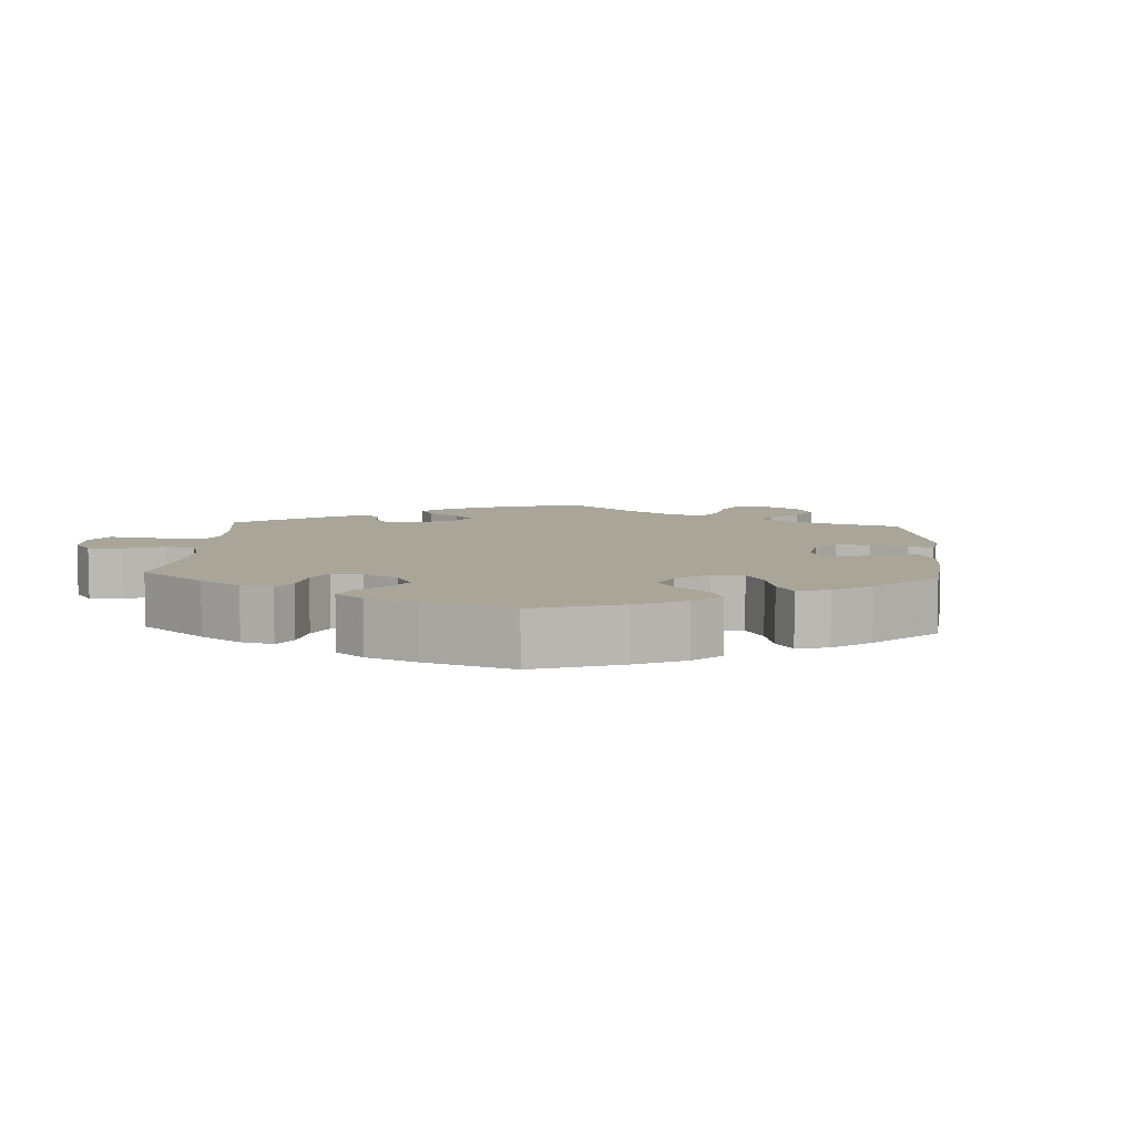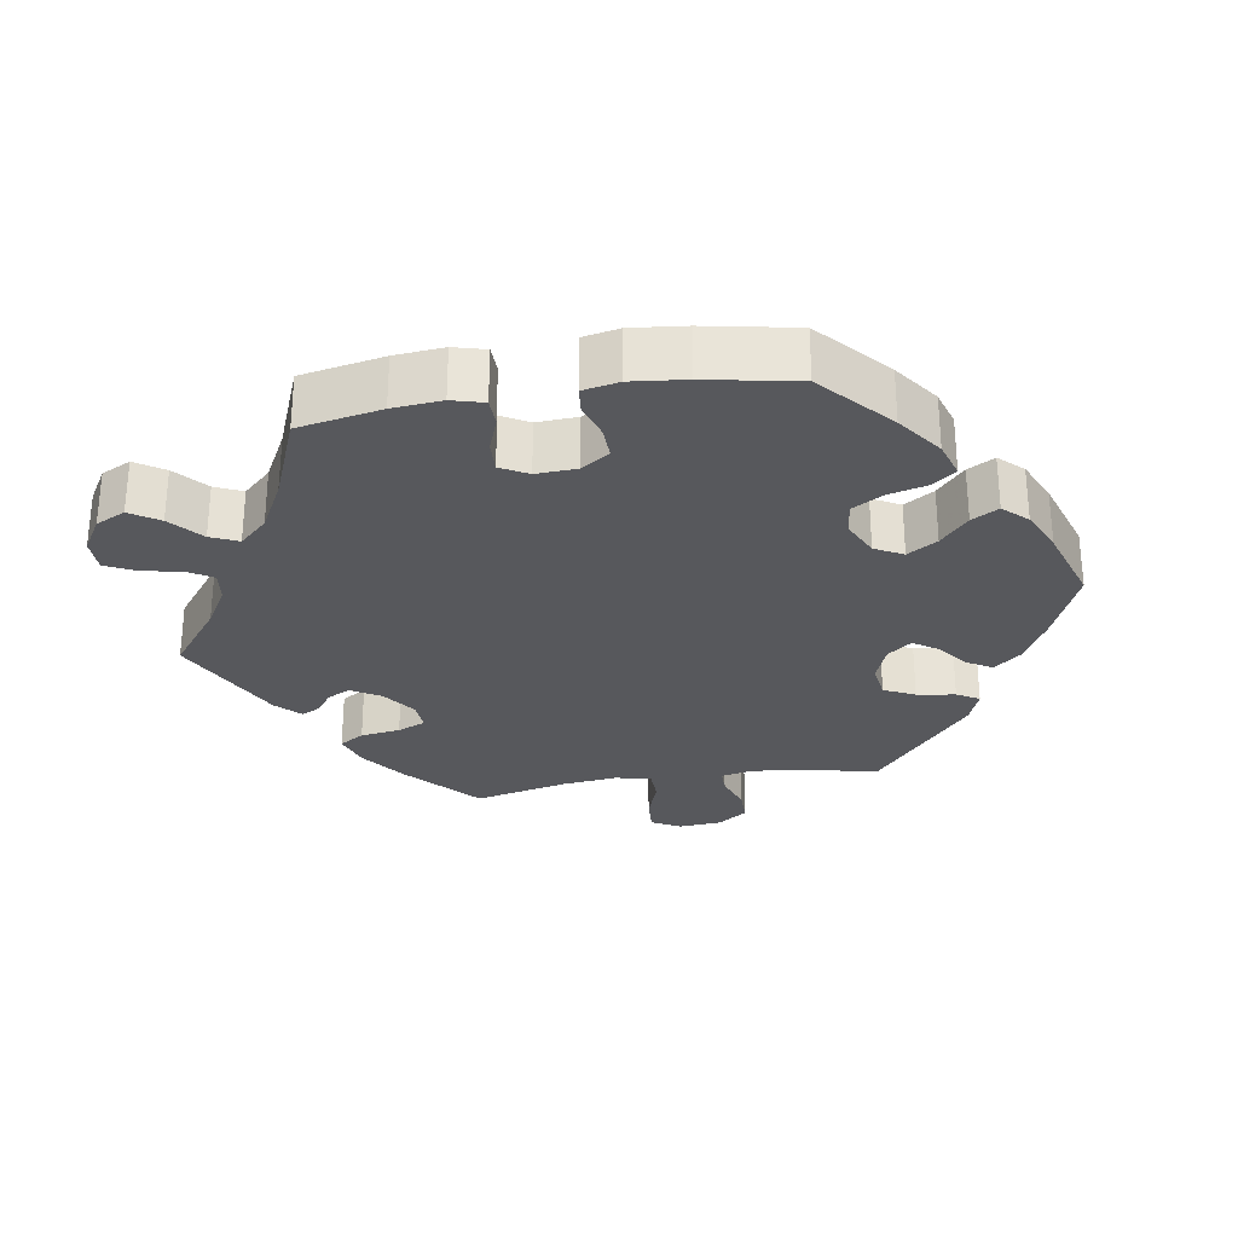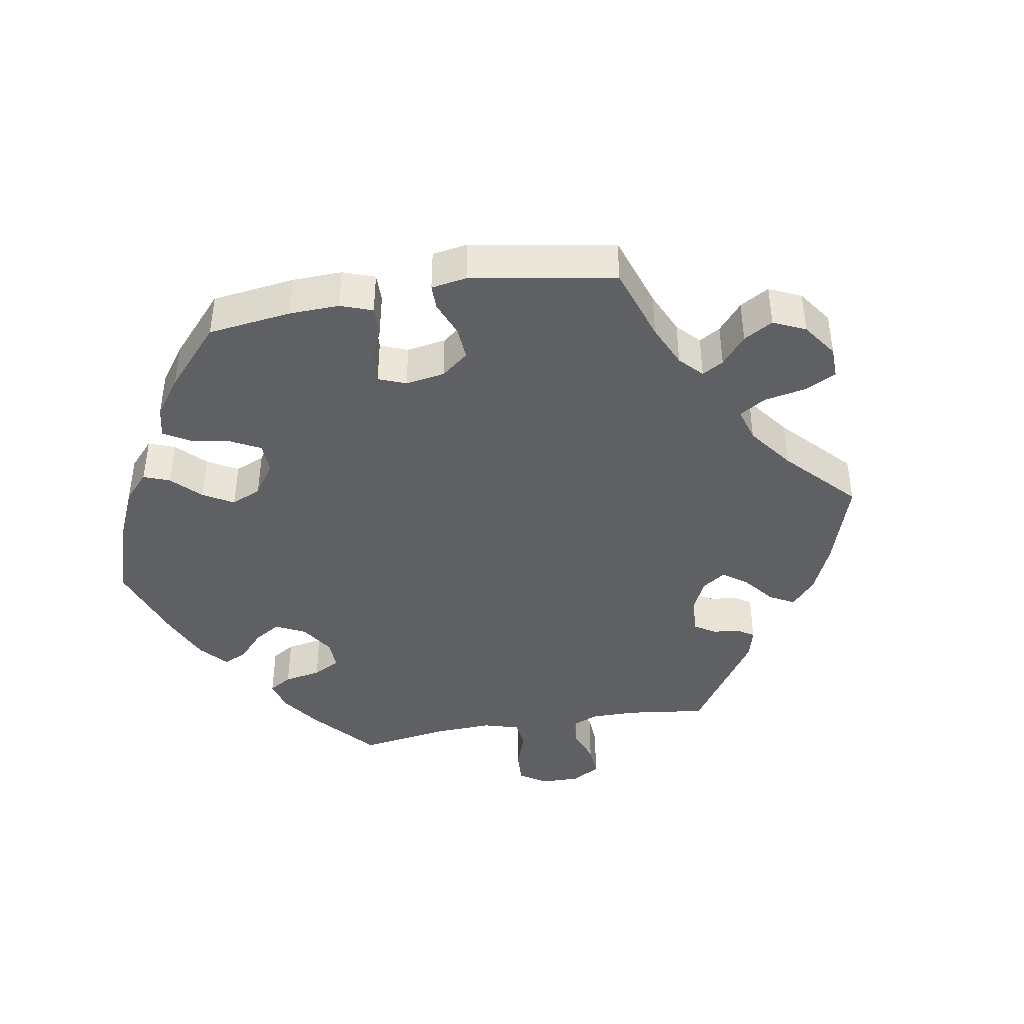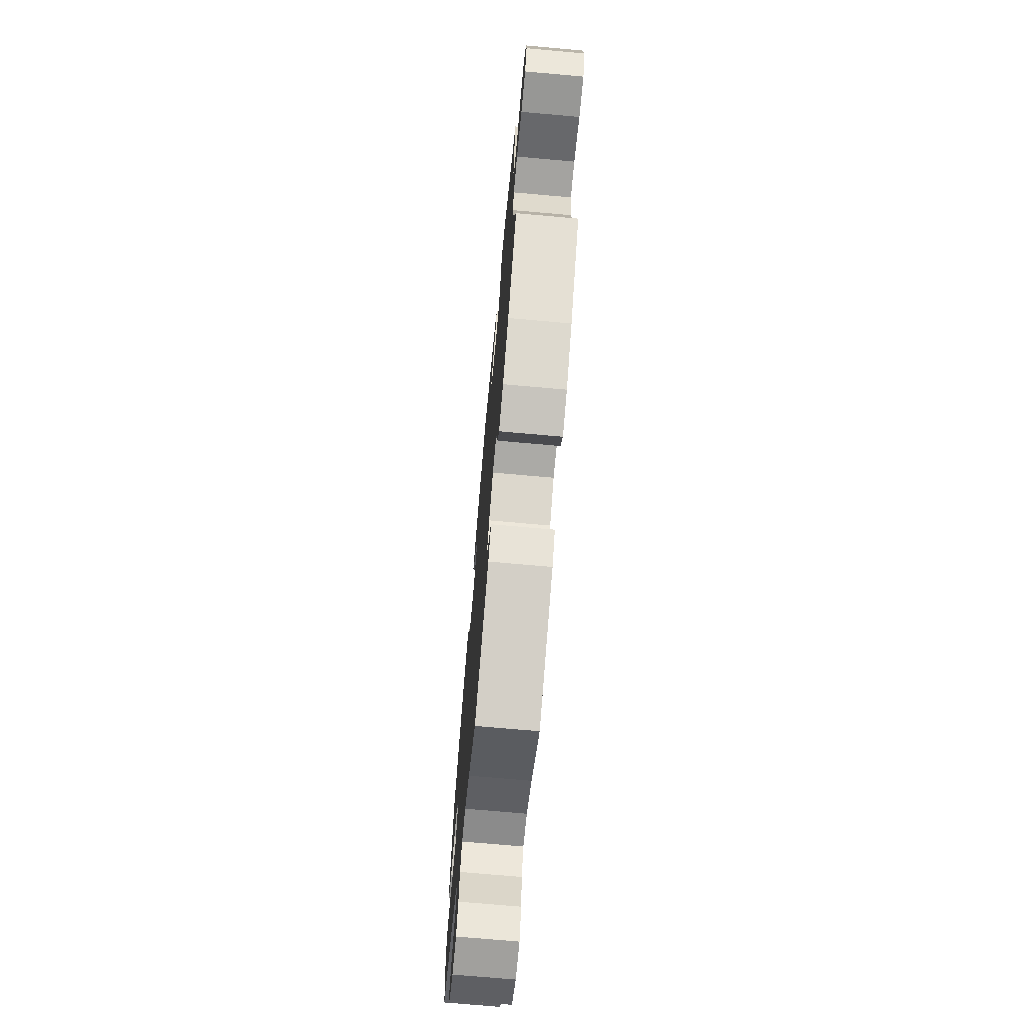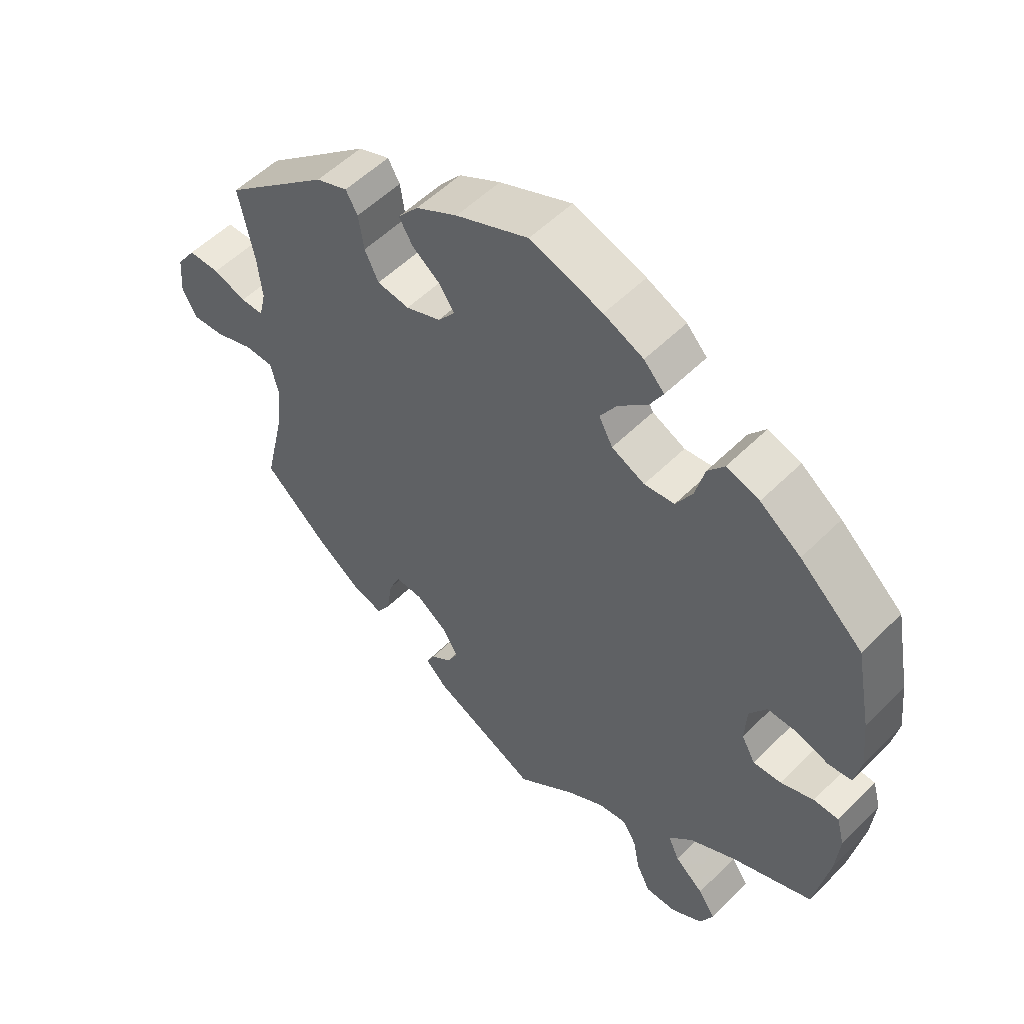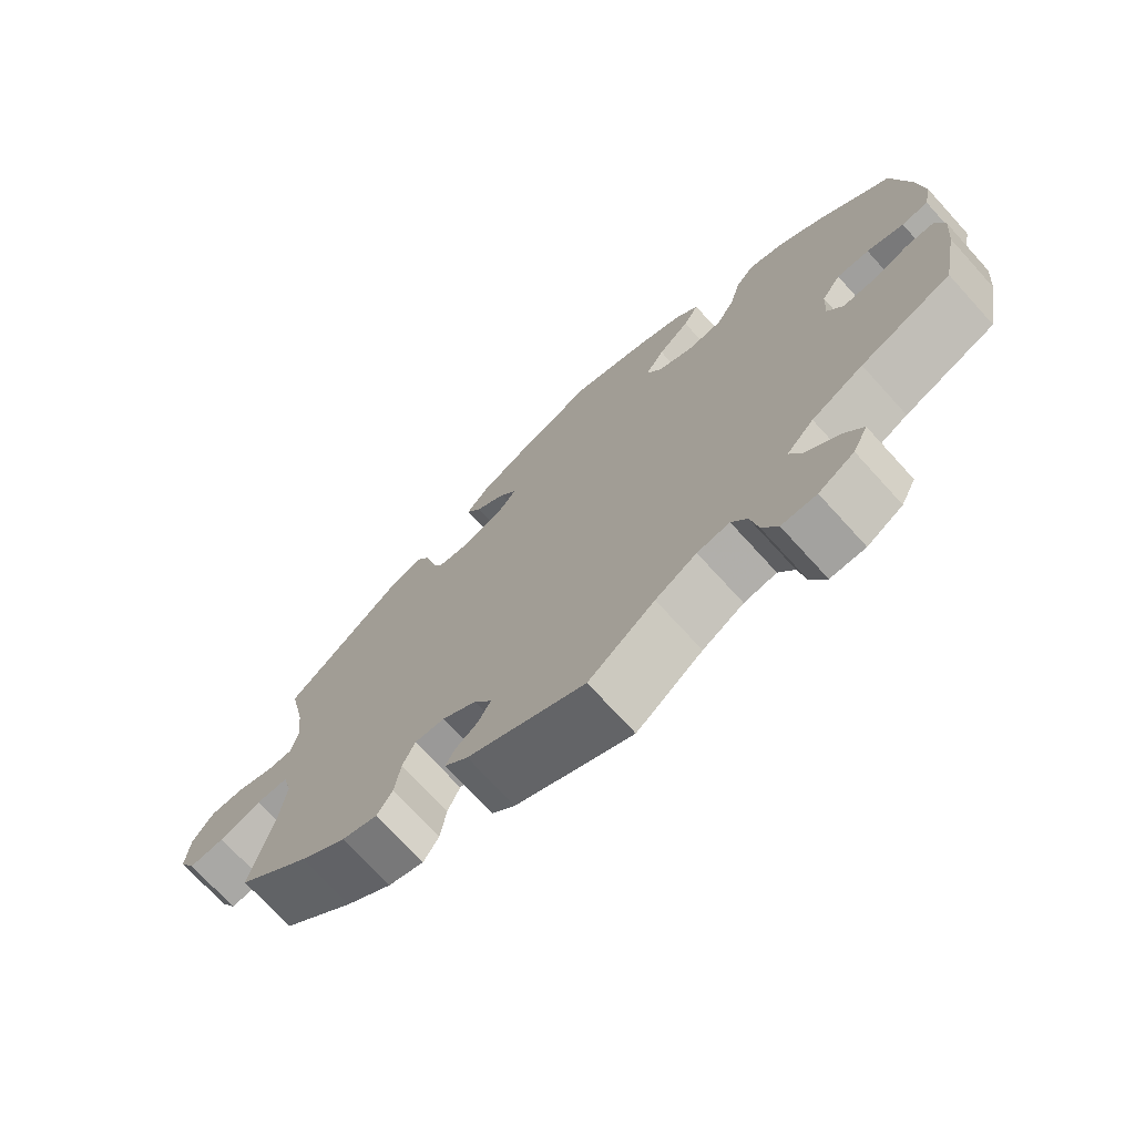
<metadata>
{"format":"obj","ext":"obj","renderer":"f3d","projection":"perspective","resolution":1024,"background":"white","views":[{"elev":7.4,"azim":-56.9,"up":"+Y"},{"elev":-28.5,"azim":-80.8,"up":"+Y"},{"elev":-42.1,"azim":40.0,"up":"+Y"},{"elev":-71.6,"azim":84.9,"up":"+Z"},{"elev":53.8,"azim":-136.5,"up":"+Z"},{"elev":-72.4,"azim":-137.7,"up":"+Z"}]}
</metadata>
<code>
v -0.09 0.07 -0.509
v -0.146 0.07 -0.476
v -0.19 0.07 -0.47
v -0.211 0.07 -0.505
v -0.221 0.07 -0.558
v -0.242 0.07 -0.6
v -0.289 0.07 -0.6
v -0.337 0.07 -0.571
v -0.357 0.07 -0.53
v -0.331 0.07 -0.49
v -0.287 0.07 -0.452
v -0.27 0.07 -0.414
v -0.307 0.07 -0.375
v -0.377 0.07 -0.338
v -0.5 0.07 -0.289
v -0.522 0.07 -0.174
v -0.528 0.07 -0.106
v -0.516 0.07 -0.062
v -0.478 0.07 -0.061
v -0.428 0.07 -0.079
v -0.385 0.07 -0.081
v -0.364 0.07 -0.043
v -0.367 0.07 0.013
v -0.393 0.07 0.052
v -0.437 0.07 0.051
v -0.487 0.07 0.035
v -0.523 0.07 0.039
v -0.533 0.07 0.089
v -0.525 0.07 0.164
v -0.501 0.07 0.289
v -0.405 0.07 0.375
v -0.343 0.07 0.42
v -0.293 0.07 0.436
v -0.268 0.07 0.405
v -0.254 0.07 0.351
v -0.229 0.07 0.308
v -0.183 0.07 0.303
v -0.133 0.07 0.327
v -0.112 0.07 0.366
v -0.138 0.07 0.407
v -0.181 0.07 0.445
v -0.202 0.07 0.482
v -0.171 0.07 0.515
v -0.111 0.07 0.542
v -0.001 0.07 0.578
v 0.109 0.07 0.532
v 0.172 0.07 0.498
v 0.203 0.07 0.461
v 0.182 0.07 0.426
v 0.14 0.07 0.394
v 0.117 0.07 0.36
v 0.143 0.07 0.327
v 0.196 0.07 0.307
v 0.245 0.07 0.314
v 0.266 0.07 0.357
v 0.274 0.07 0.41
v 0.292 0.07 0.441
v 0.34 0.07 0.423
v 0.5 0.07 0.289
v 0.477 0.07 0.178
v 0.47 0.07 0.112
v 0.48 0.07 0.069
v 0.515 0.07 0.069
v 0.565 0.07 0.087
v 0.613 0.07 0.087
v 0.642 0.07 0.046
v 0.647 0.07 -0.014
v 0.625 0.07 -0.054
v 0.576 0.07 -0.051
v 0.518 0.07 -0.031
v 0.474 0.07 -0.032
v 0.462 0.07 -0.081
v 0.471 0.07 -0.159
v 0.501 0.07 -0.288
v 0.402 0.07 -0.377
v 0.339 0.07 -0.423
v 0.29 0.07 -0.439
v 0.269 0.07 -0.405
v 0.261 0.07 -0.35
v 0.244 0.07 -0.311
v 0.203 0.07 -0.314
v 0.156 0.07 -0.347
v 0.132 0.07 -0.388
v 0.148 0.07 -0.419
v 0.179 0.07 -0.442
v 0.192 0.07 -0.467
v 0.16 0.07 -0.499
v 0 0.07 -0.578
v -0.09 0 -0.509
v -0.146 0 -0.476
v -0.19 0 -0.47
v -0.211 0 -0.505
v -0.221 0 -0.558
v -0.242 0 -0.6
v -0.289 0 -0.6
v -0.337 0 -0.571
v -0.357 0 -0.53
v -0.331 0 -0.49
v -0.287 0 -0.452
v -0.27 0 -0.414
v -0.307 0 -0.375
v -0.377 0 -0.338
v -0.5 0 -0.289
v -0.522 0 -0.174
v -0.528 0 -0.106
v -0.516 0 -0.062
v -0.478 0 -0.061
v -0.428 0 -0.079
v -0.385 0 -0.081
v -0.364 0 -0.043
v -0.367 0 0.013
v -0.393 0 0.052
v -0.437 0 0.051
v -0.487 0 0.035
v -0.523 0 0.039
v -0.533 0 0.089
v -0.525 0 0.164
v -0.501 0 0.289
v -0.405 0 0.375
v -0.343 0 0.42
v -0.293 0 0.436
v -0.268 0 0.405
v -0.254 0 0.351
v -0.229 0 0.308
v -0.183 0 0.303
v -0.133 0 0.327
v -0.112 0 0.366
v -0.138 0 0.407
v -0.181 0 0.445
v -0.202 0 0.482
v -0.171 0 0.515
v -0.111 0 0.542
v -0.001 0 0.578
v 0.109 0 0.532
v 0.172 0 0.498
v 0.203 0 0.461
v 0.182 0 0.426
v 0.14 0 0.394
v 0.117 0 0.36
v 0.143 0 0.327
v 0.196 0 0.307
v 0.245 0 0.314
v 0.266 0 0.357
v 0.274 0 0.41
v 0.292 0 0.441
v 0.34 0 0.423
v 0.5 0 0.289
v 0.477 0 0.178
v 0.47 0 0.112
v 0.48 0 0.069
v 0.515 0 0.069
v 0.565 0 0.087
v 0.613 0 0.087
v 0.642 0 0.046
v 0.647 0 -0.014
v 0.625 0 -0.054
v 0.576 0 -0.051
v 0.518 0 -0.031
v 0.474 0 -0.032
v 0.462 0 -0.081
v 0.471 0 -0.159
v 0.501 0 -0.288
v 0.402 0 -0.377
v 0.339 0 -0.423
v 0.29 0 -0.439
v 0.269 0 -0.405
v 0.261 0 -0.35
v 0.244 0 -0.311
v 0.203 0 -0.314
v 0.156 0 -0.347
v 0.132 0 -0.388
v 0.148 0 -0.419
v 0.179 0 -0.442
v 0.192 0 -0.467
v 0.16 0 -0.499
v 0 0 -0.578
f 87 88 1
f 84 85 86 87
f 83 84 87 1
f 82 83 1 2
f 81 82 2 3
f 76 77 78 79
f 76 79 80
f 73 74 75 76
f 72 73 76 80
f 71 72 80 81
f 67 68 69 70
f 67 70 71
f 66 67 71
f 63 64 65 66
f 62 63 66 71
f 61 62 71 81
f 57 58 59 60
f 55 56 57 60
f 54 55 60 61
f 53 54 61 81
f 47 48 49 50
f 47 50 51
f 46 47 51
f 45 46 51
f 44 45 51
f 43 44 51 52
f 40 41 42 43
f 39 40 43 52
f 32 33 34 35
f 32 35 36
f 31 32 36
f 30 31 36
f 29 30 36 37
f 25 26 27 28
f 24 25 28 29
f 17 18 19 20
f 17 20 21
f 14 15 16 17
f 13 14 17 21
f 12 13 21 22
f 8 9 10 11
f 8 11 12
f 7 8 12
f 4 5 6 7
f 3 4 7 12
f 38 39 52 53
f 37 38 53 81
f 24 29 37 81
f 23 24 81
f 22 23 81
f 3 12 22 81
f 89 176 175
f 175 174 173 172
f 89 175 172 171
f 90 89 171 170
f 91 90 170 169
f 167 166 165 164
f 168 167 164
f 164 163 162 161
f 168 164 161 160
f 169 168 160 159
f 158 157 156 155
f 159 158 155
f 159 155 154
f 154 153 152 151
f 159 154 151 150
f 169 159 150 149
f 148 147 146 145
f 148 145 144 143
f 149 148 143 142
f 169 149 142 141
f 138 137 136 135
f 139 138 135
f 139 135 134
f 139 134 133
f 139 133 132
f 140 139 132 131
f 131 130 129 128
f 140 131 128 127
f 123 122 121 120
f 124 123 120
f 124 120 119
f 124 119 118
f 125 124 118 117
f 116 115 114 113
f 117 116 113 112
f 108 107 106 105
f 109 108 105
f 105 104 103 102
f 109 105 102 101
f 110 109 101 100
f 99 98 97 96
f 100 99 96
f 100 96 95
f 95 94 93 92
f 100 95 92 91
f 141 140 127 126
f 169 141 126 125
f 169 125 117 112
f 169 112 111
f 169 111 110
f 169 110 100 91
f 1 89 90 2
f 2 90 91 3
f 3 91 92 4
f 4 92 93 5
f 5 93 94 6
f 6 94 95 7
f 7 95 96 8
f 8 96 97 9
f 9 97 98 10
f 10 98 99 11
f 11 99 100 12
f 12 100 101 13
f 13 101 102 14
f 14 102 103 15
f 15 103 104 16
f 16 104 105 17
f 17 105 106 18
f 18 106 107 19
f 19 107 108 20
f 20 108 109 21
f 21 109 110 22
f 22 110 111 23
f 23 111 112 24
f 24 112 113 25
f 25 113 114 26
f 26 114 115 27
f 27 115 116 28
f 28 116 117 29
f 29 117 118 30
f 30 118 119 31
f 31 119 120 32
f 32 120 121 33
f 33 121 122 34
f 34 122 123 35
f 35 123 124 36
f 36 124 125 37
f 37 125 126 38
f 38 126 127 39
f 39 127 128 40
f 40 128 129 41
f 41 129 130 42
f 42 130 131 43
f 43 131 132 44
f 44 132 133 45
f 45 133 134 46
f 46 134 135 47
f 47 135 136 48
f 48 136 137 49
f 49 137 138 50
f 50 138 139 51
f 51 139 140 52
f 52 140 141 53
f 53 141 142 54
f 54 142 143 55
f 55 143 144 56
f 56 144 145 57
f 57 145 146 58
f 58 146 147 59
f 59 147 148 60
f 60 148 149 61
f 61 149 150 62
f 62 150 151 63
f 63 151 152 64
f 64 152 153 65
f 65 153 154 66
f 66 154 155 67
f 67 155 156 68
f 68 156 157 69
f 69 157 158 70
f 70 158 159 71
f 71 159 160 72
f 72 160 161 73
f 73 161 162 74
f 74 162 163 75
f 75 163 164 76
f 76 164 165 77
f 77 165 166 78
f 78 166 167 79
f 79 167 168 80
f 80 168 169 81
f 81 169 170 82
f 82 170 171 83
f 83 171 172 84
f 84 172 173 85
f 85 173 174 86
f 86 174 175 87
f 87 175 176 88
f 88 176 89 1

</code>
